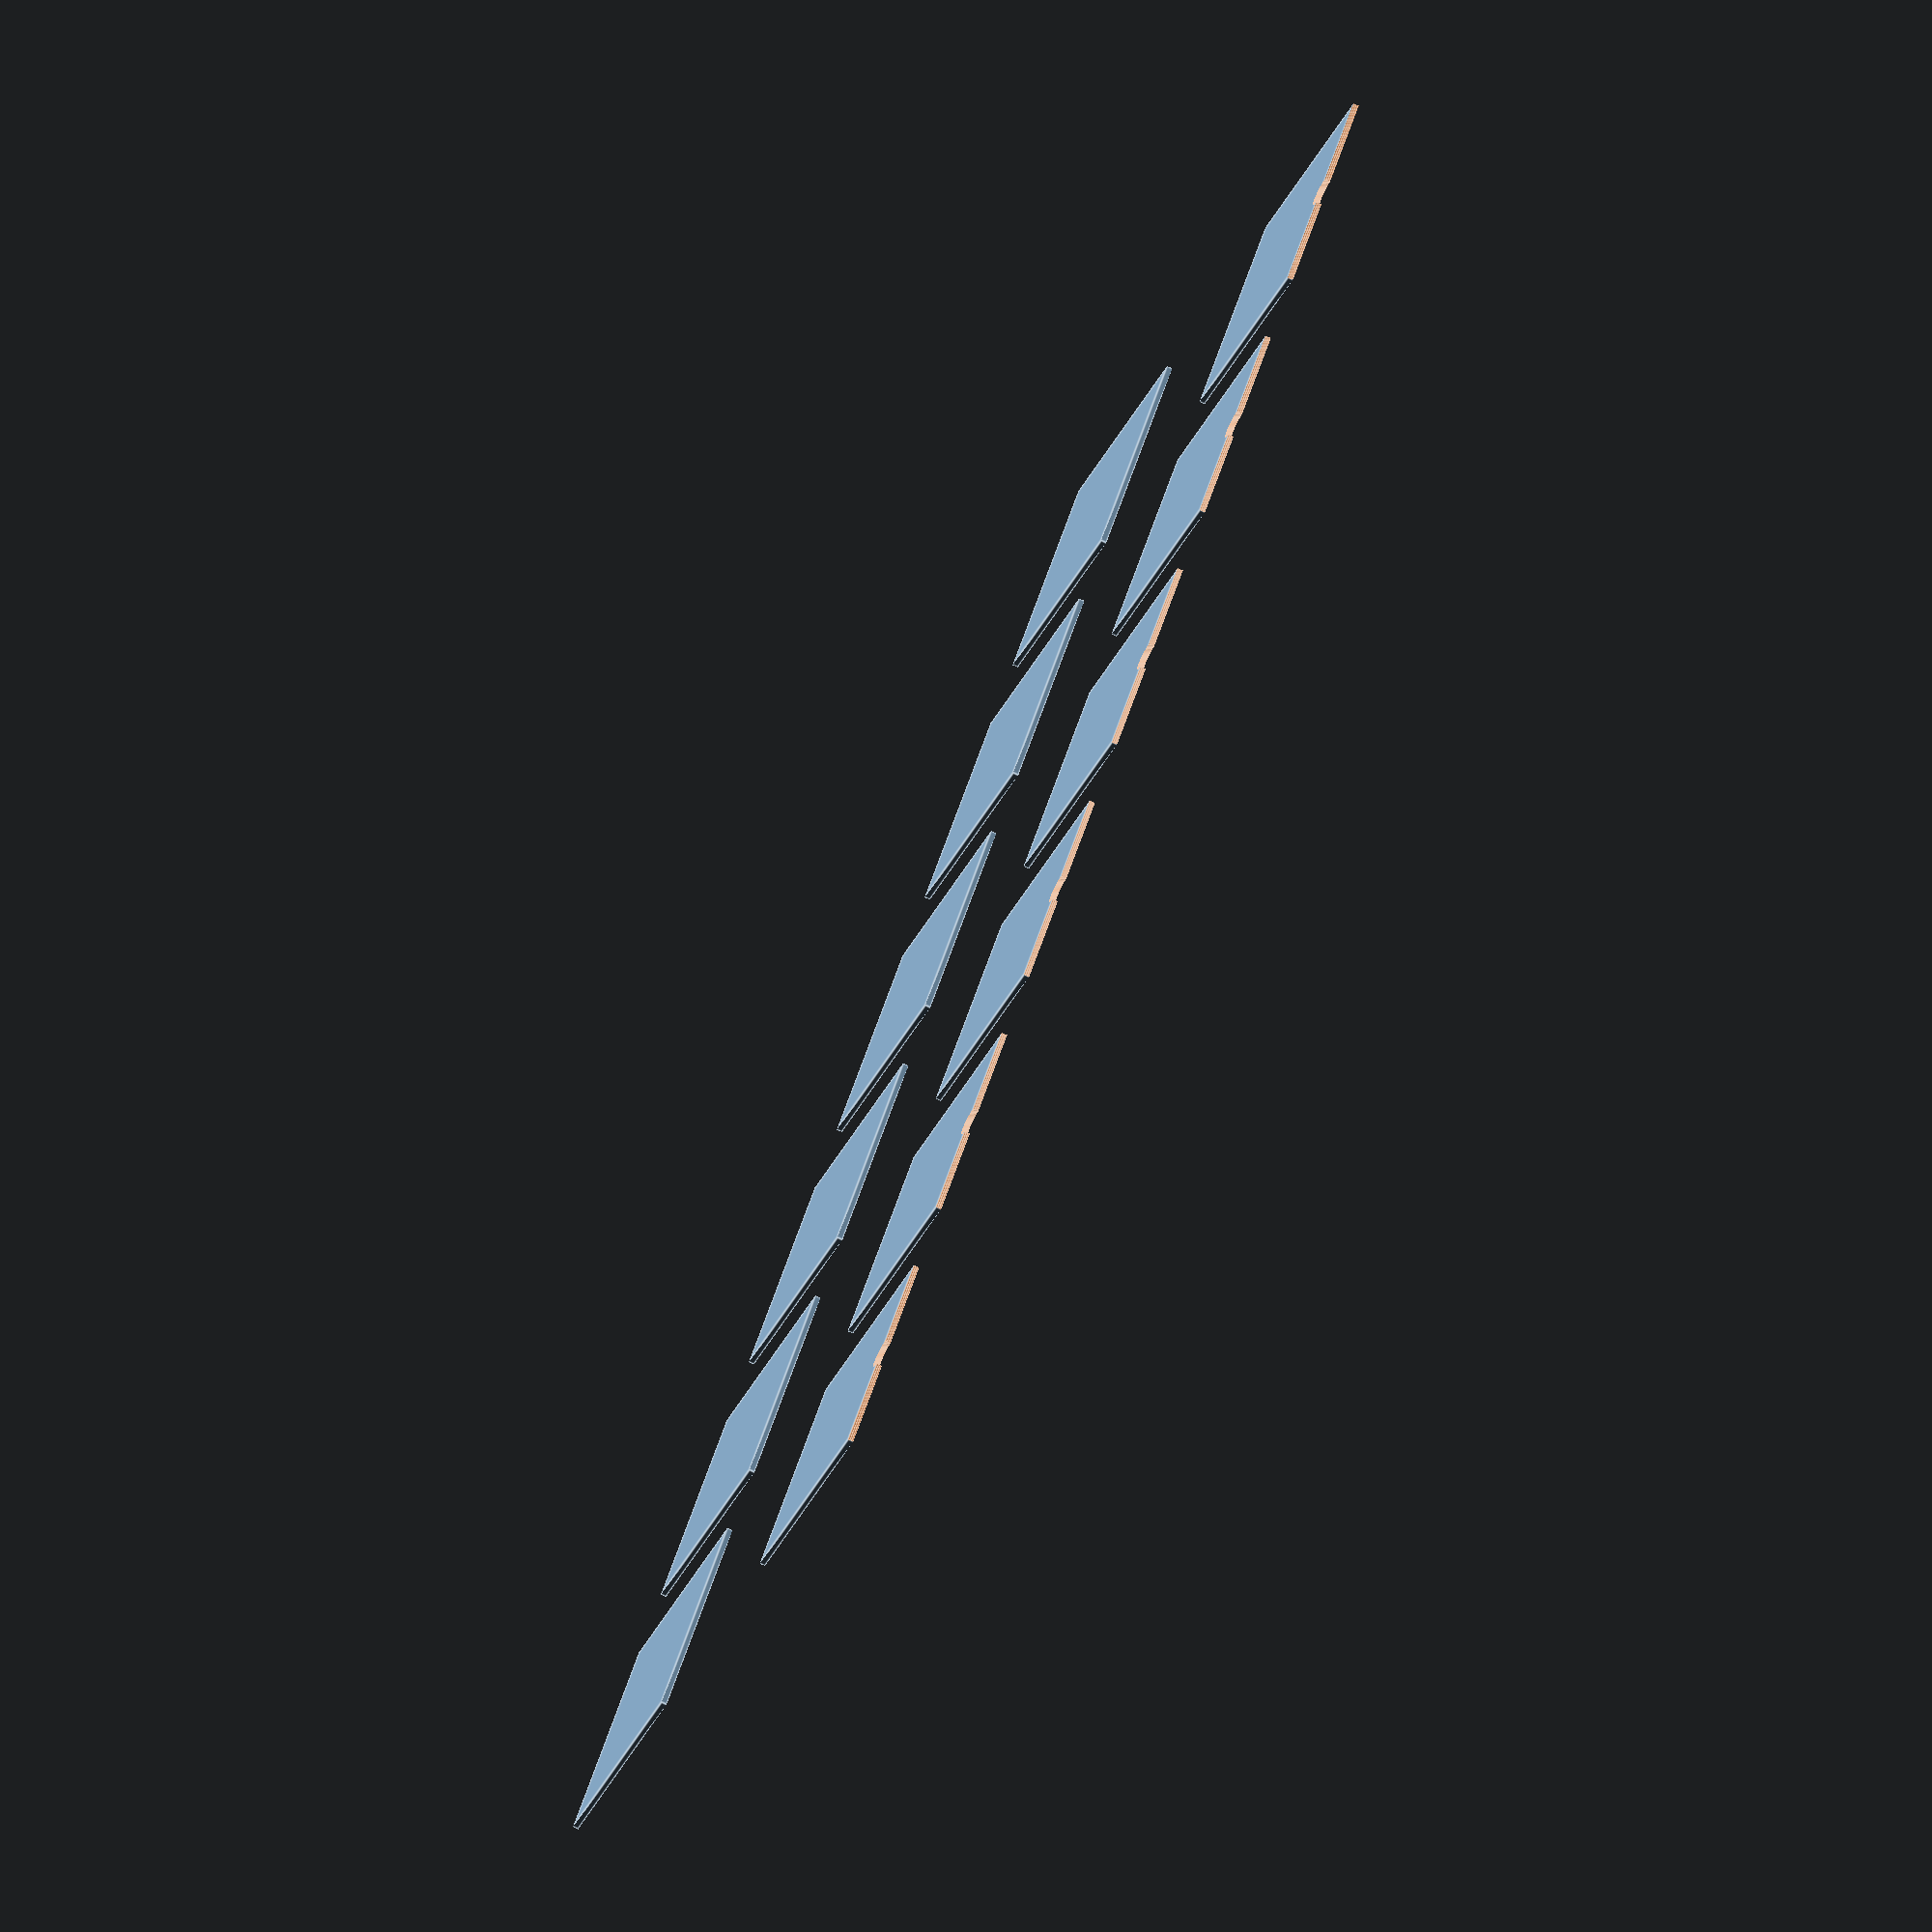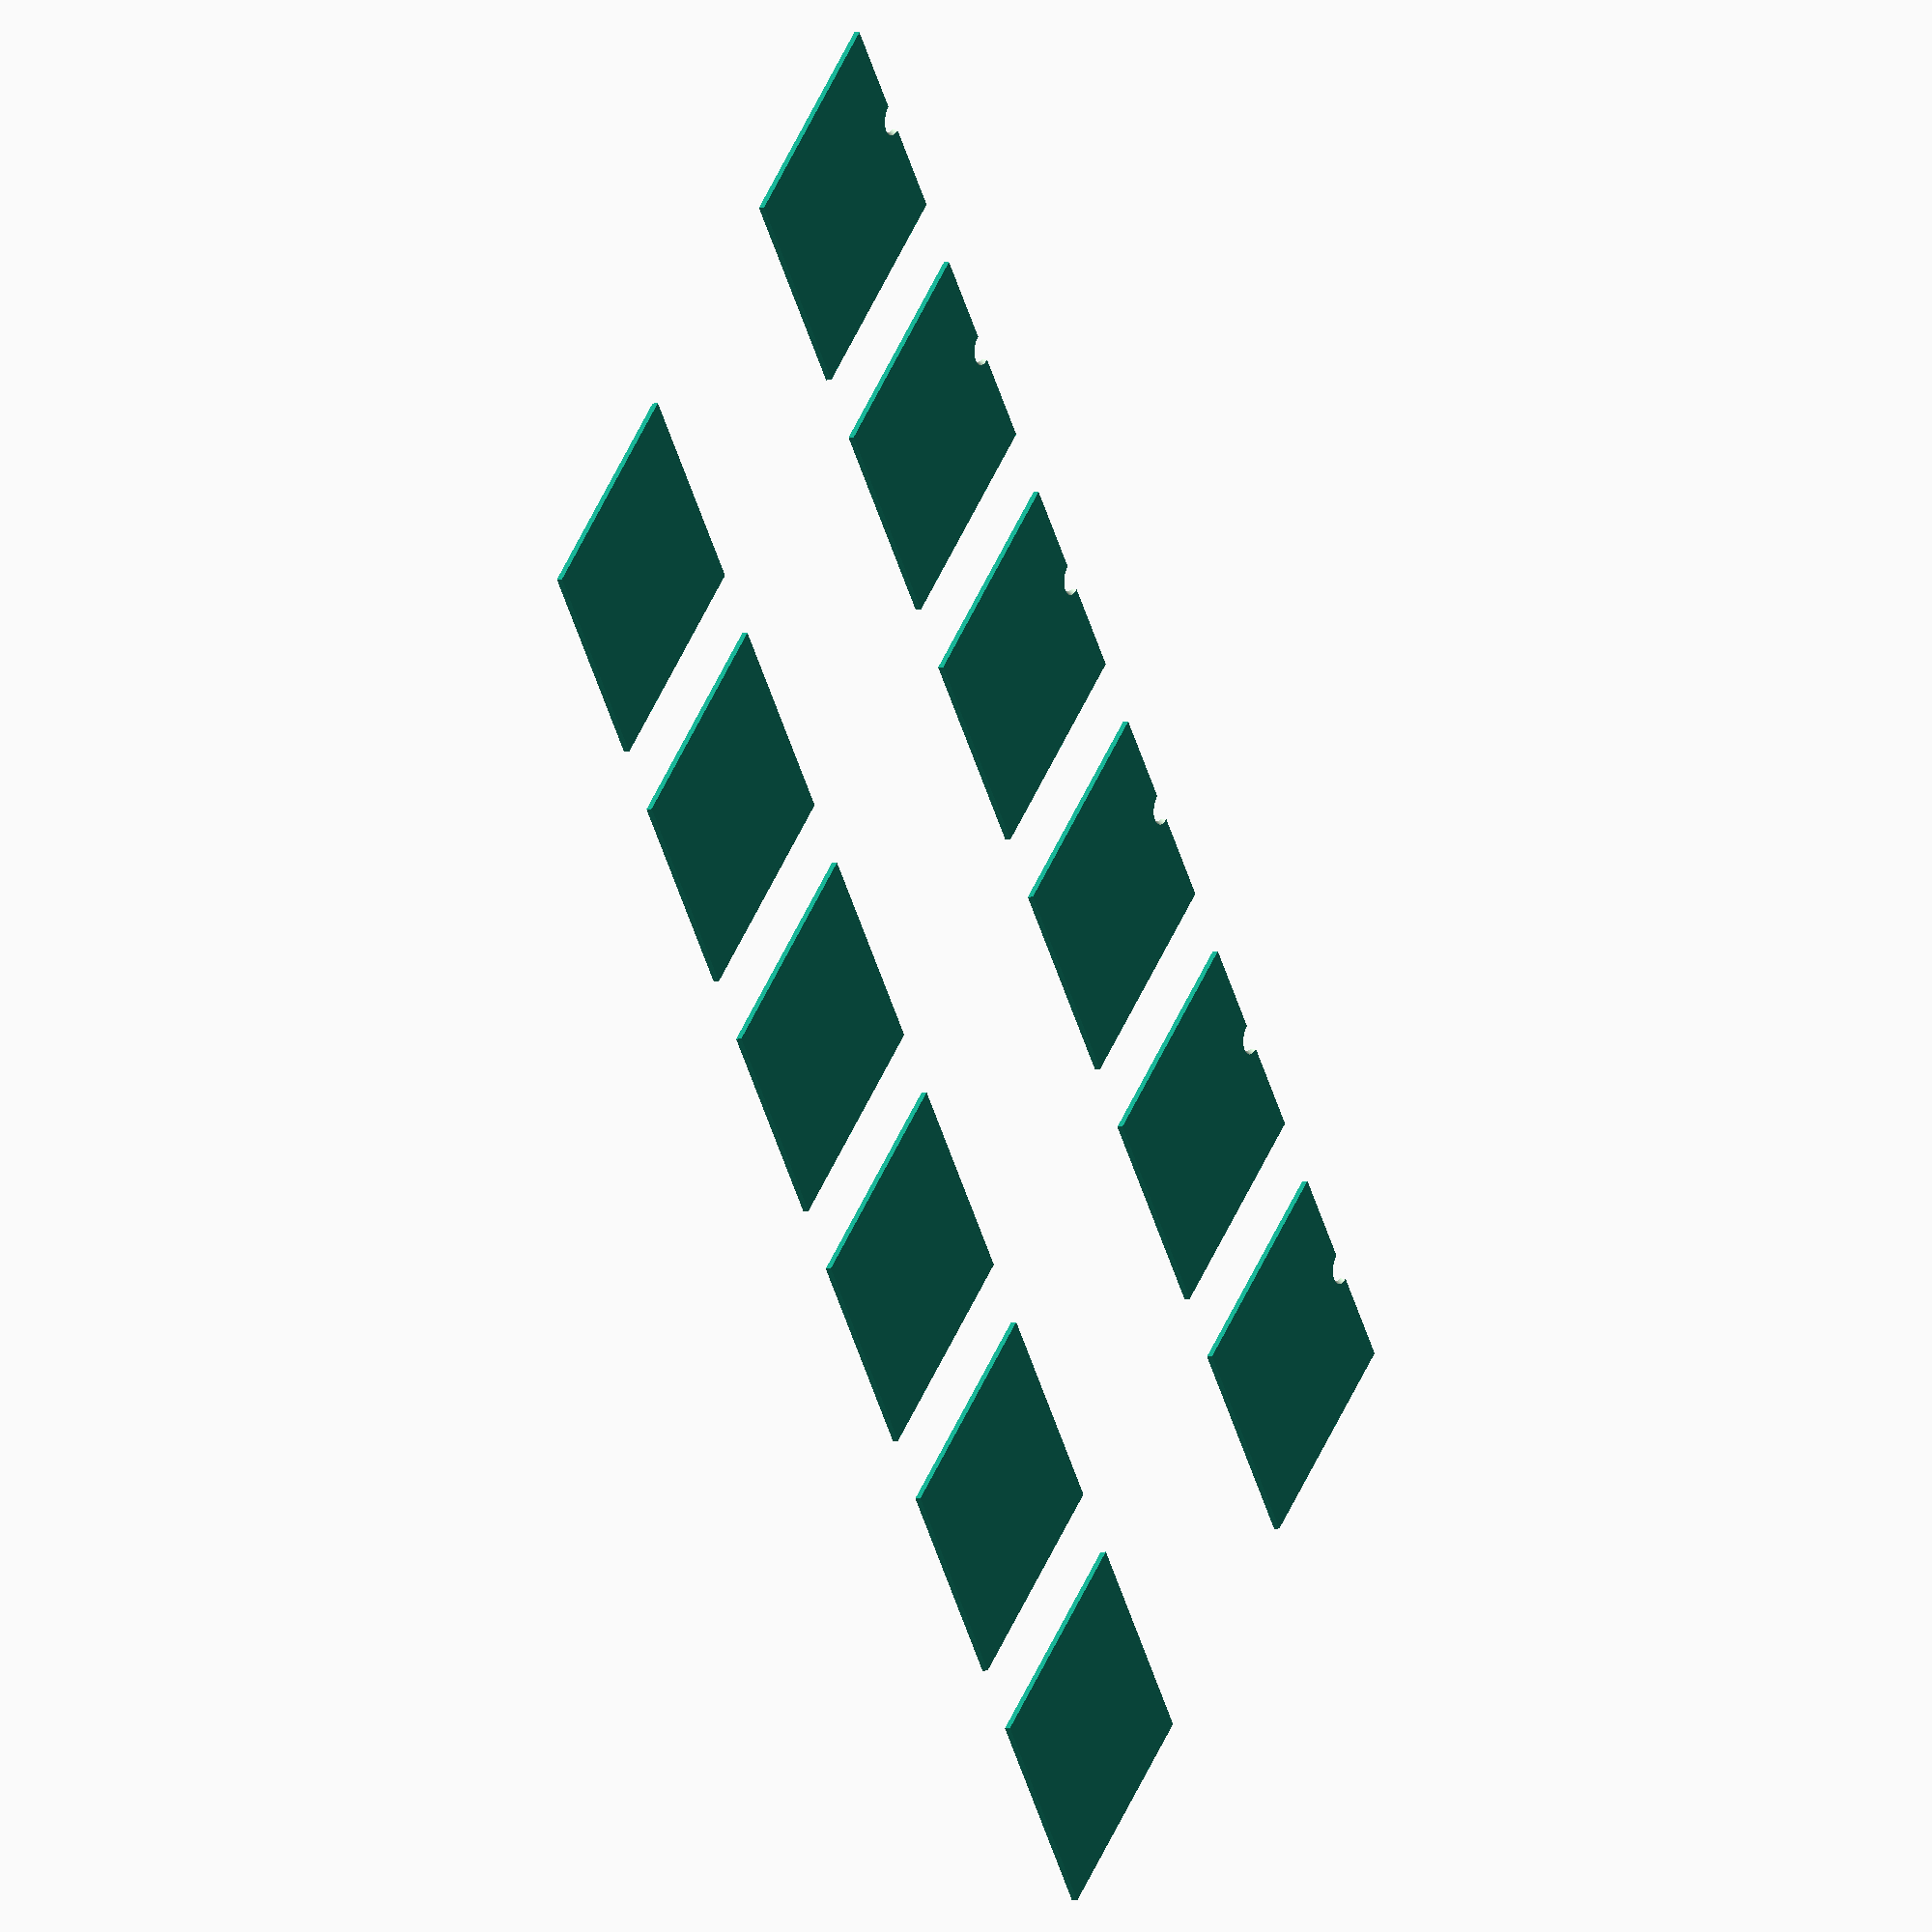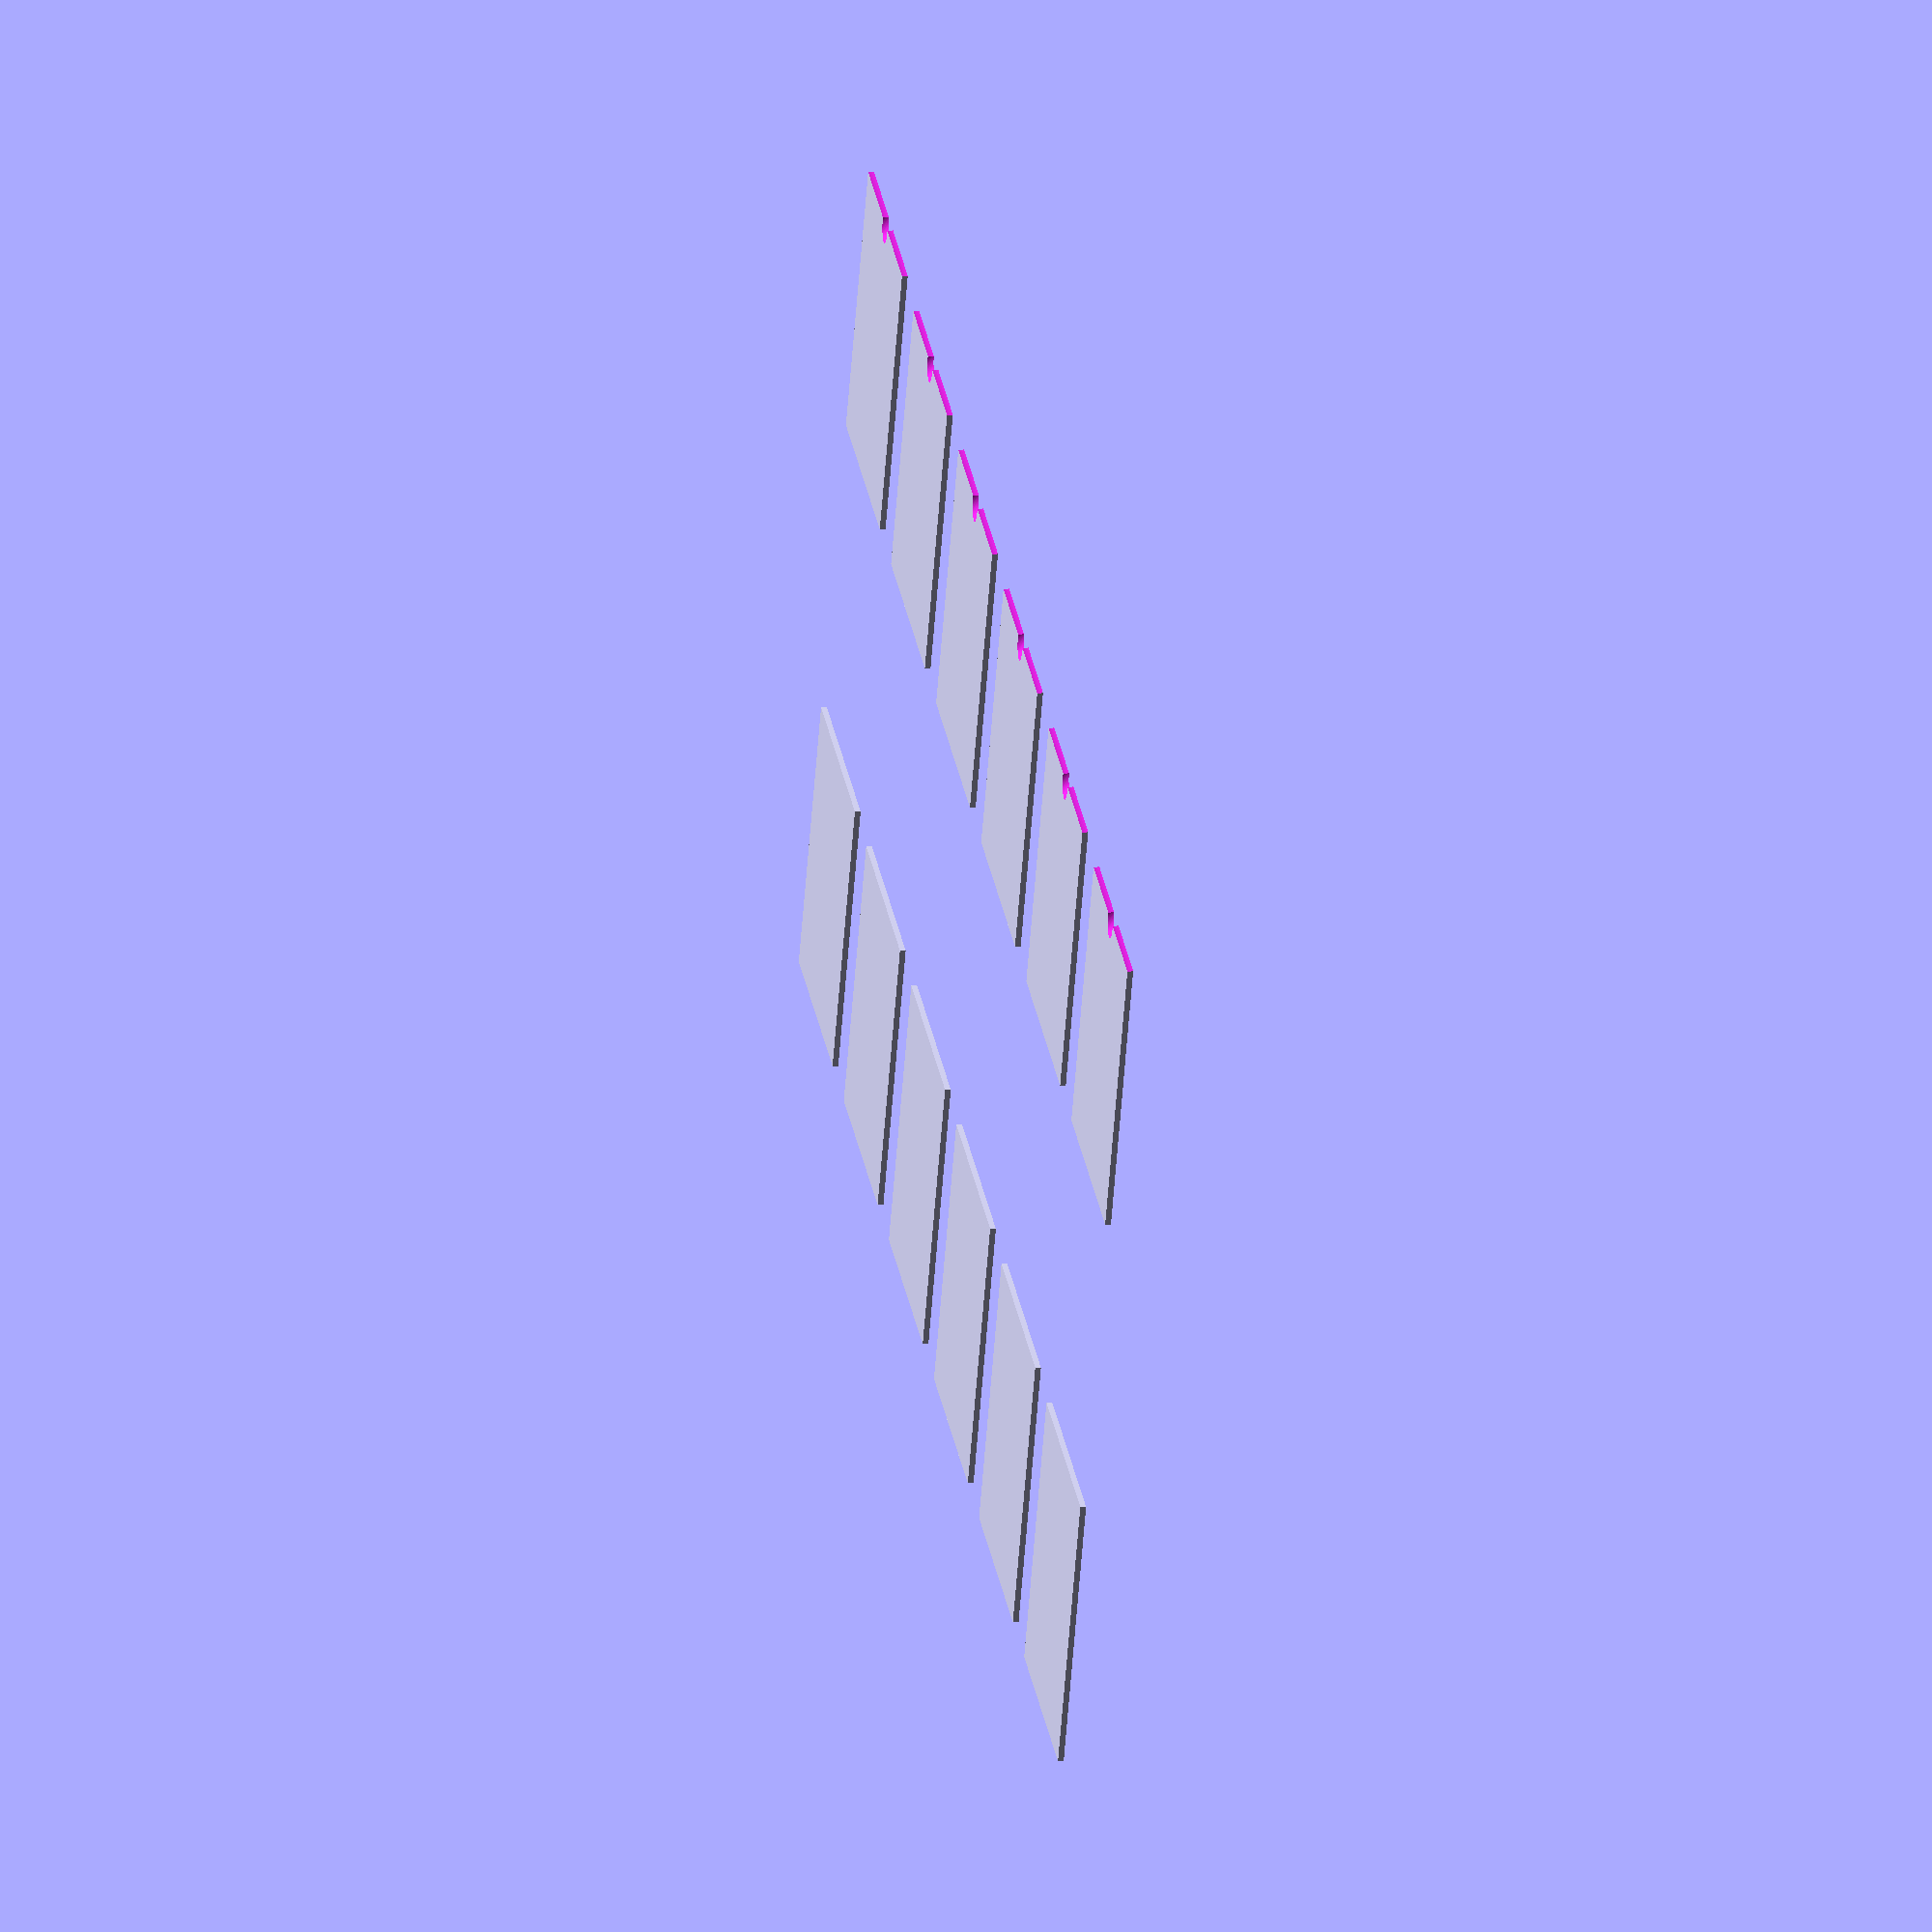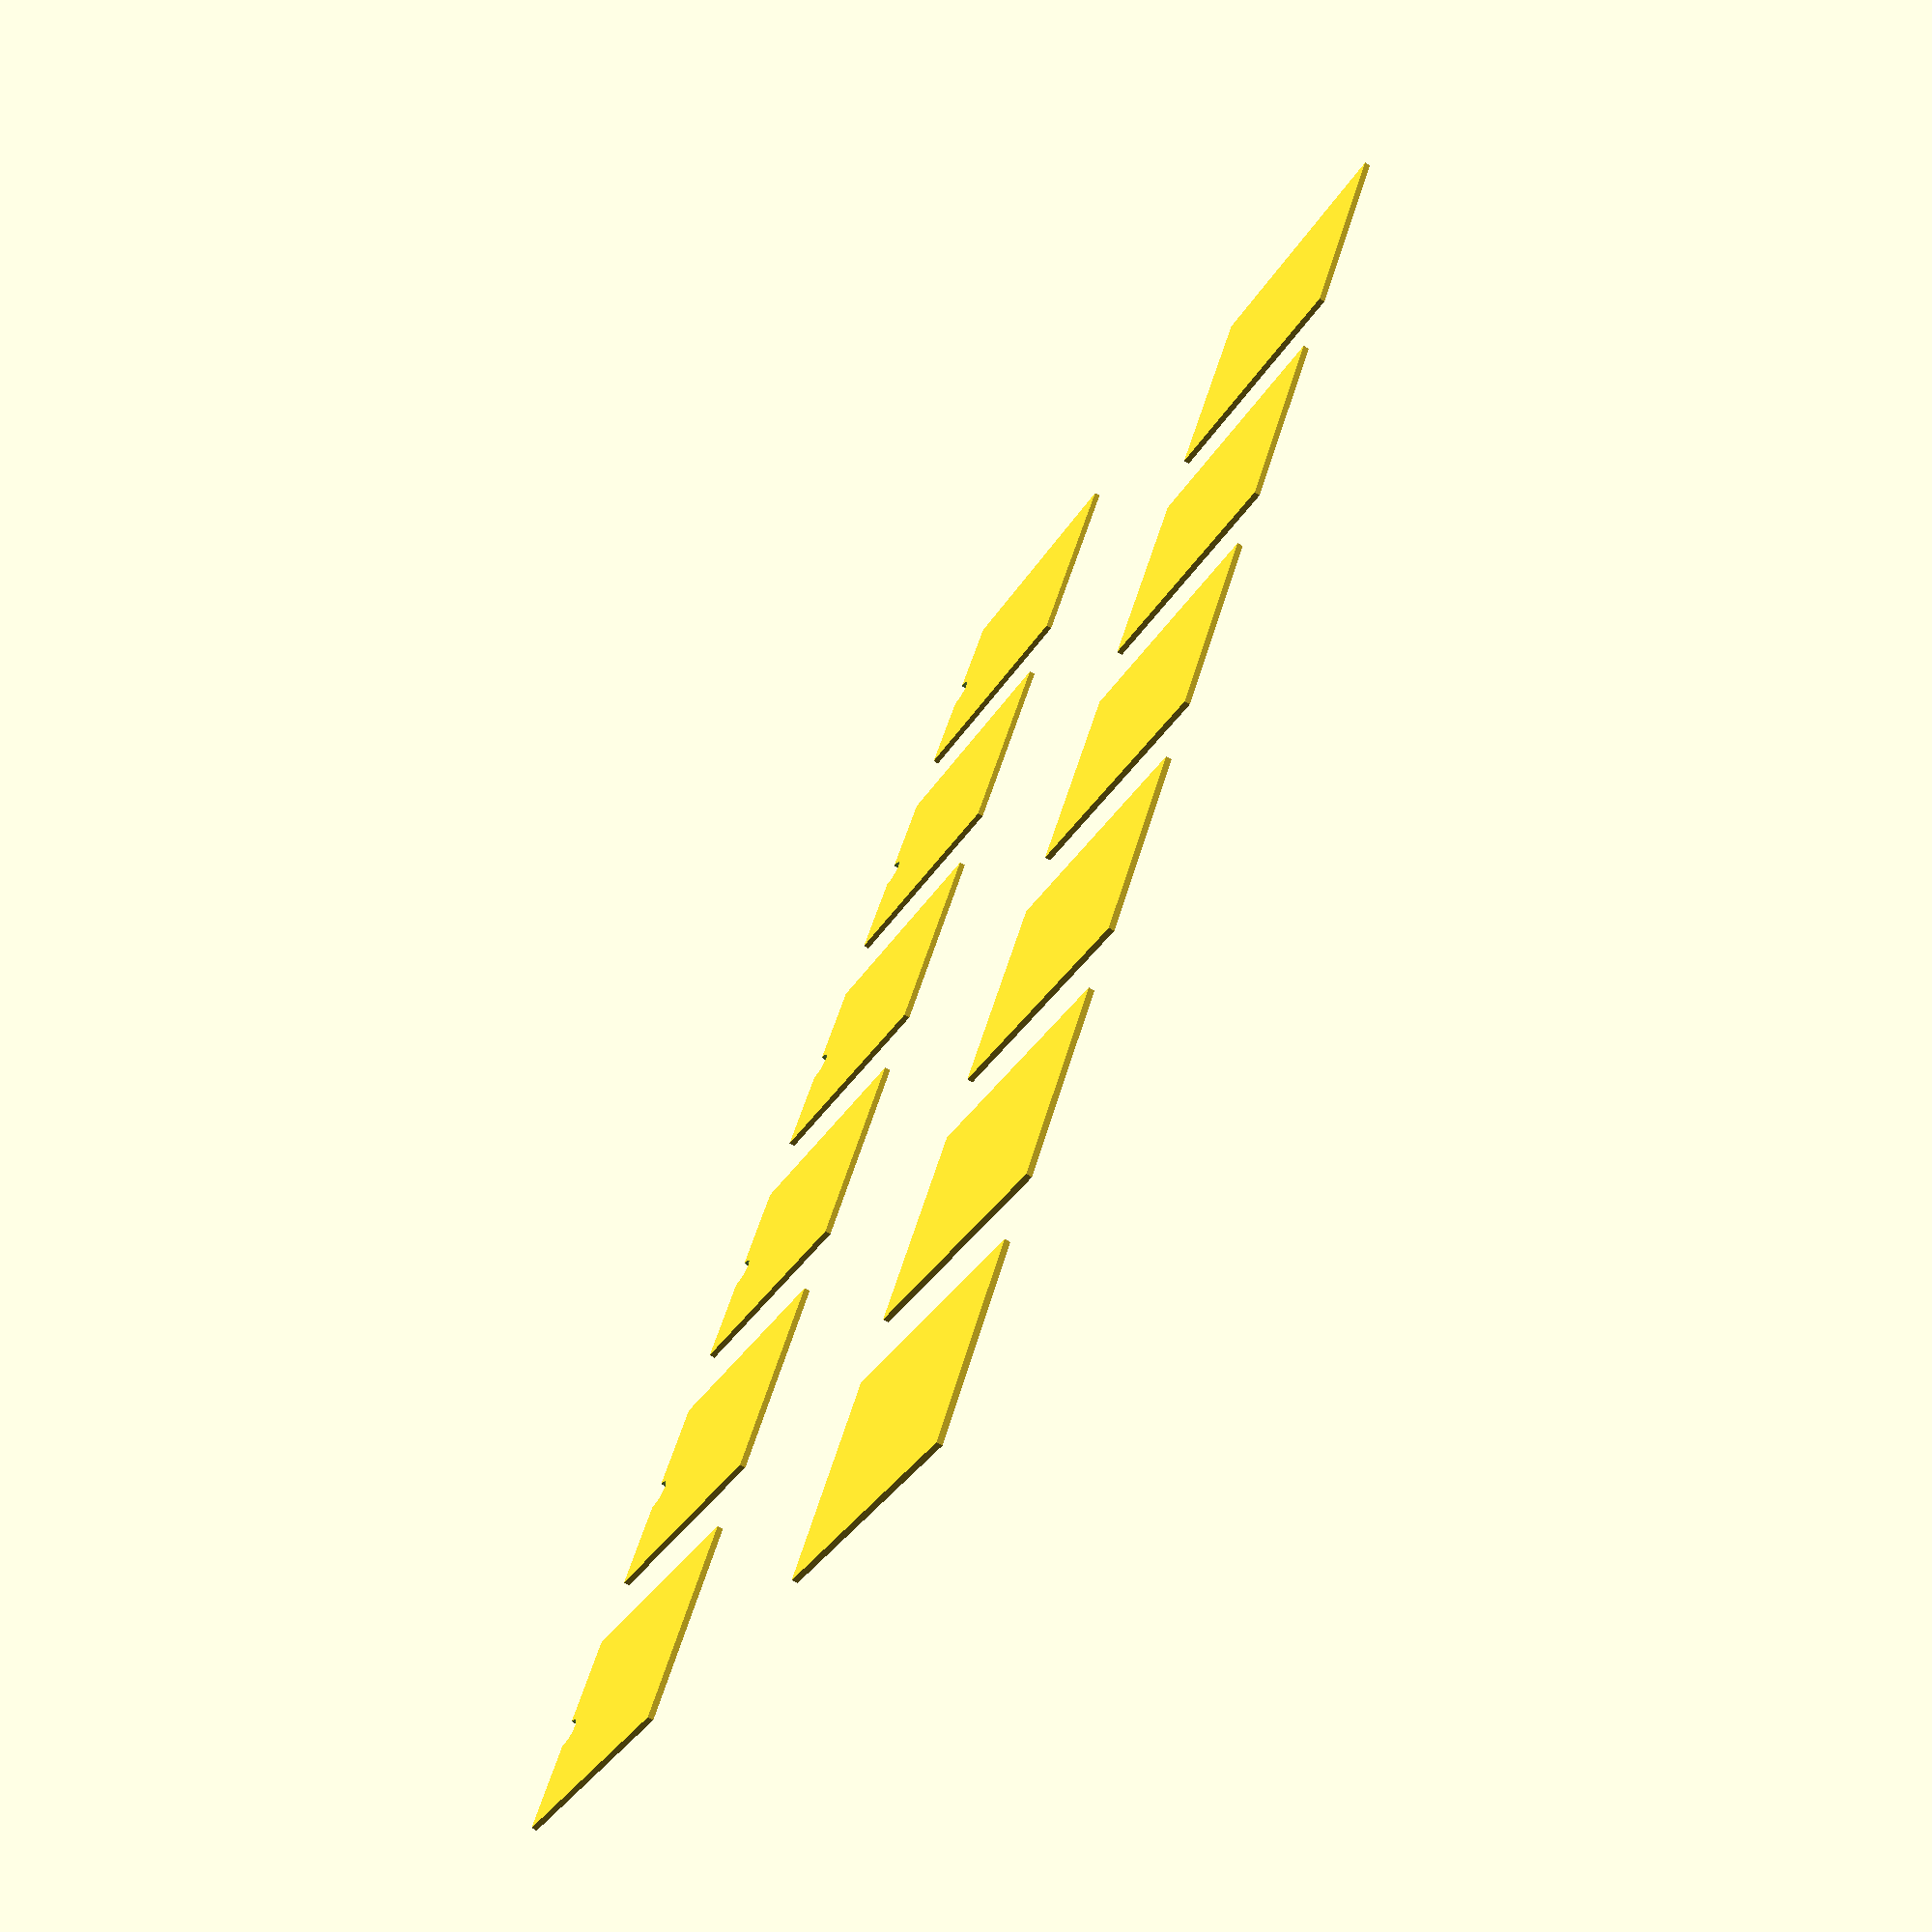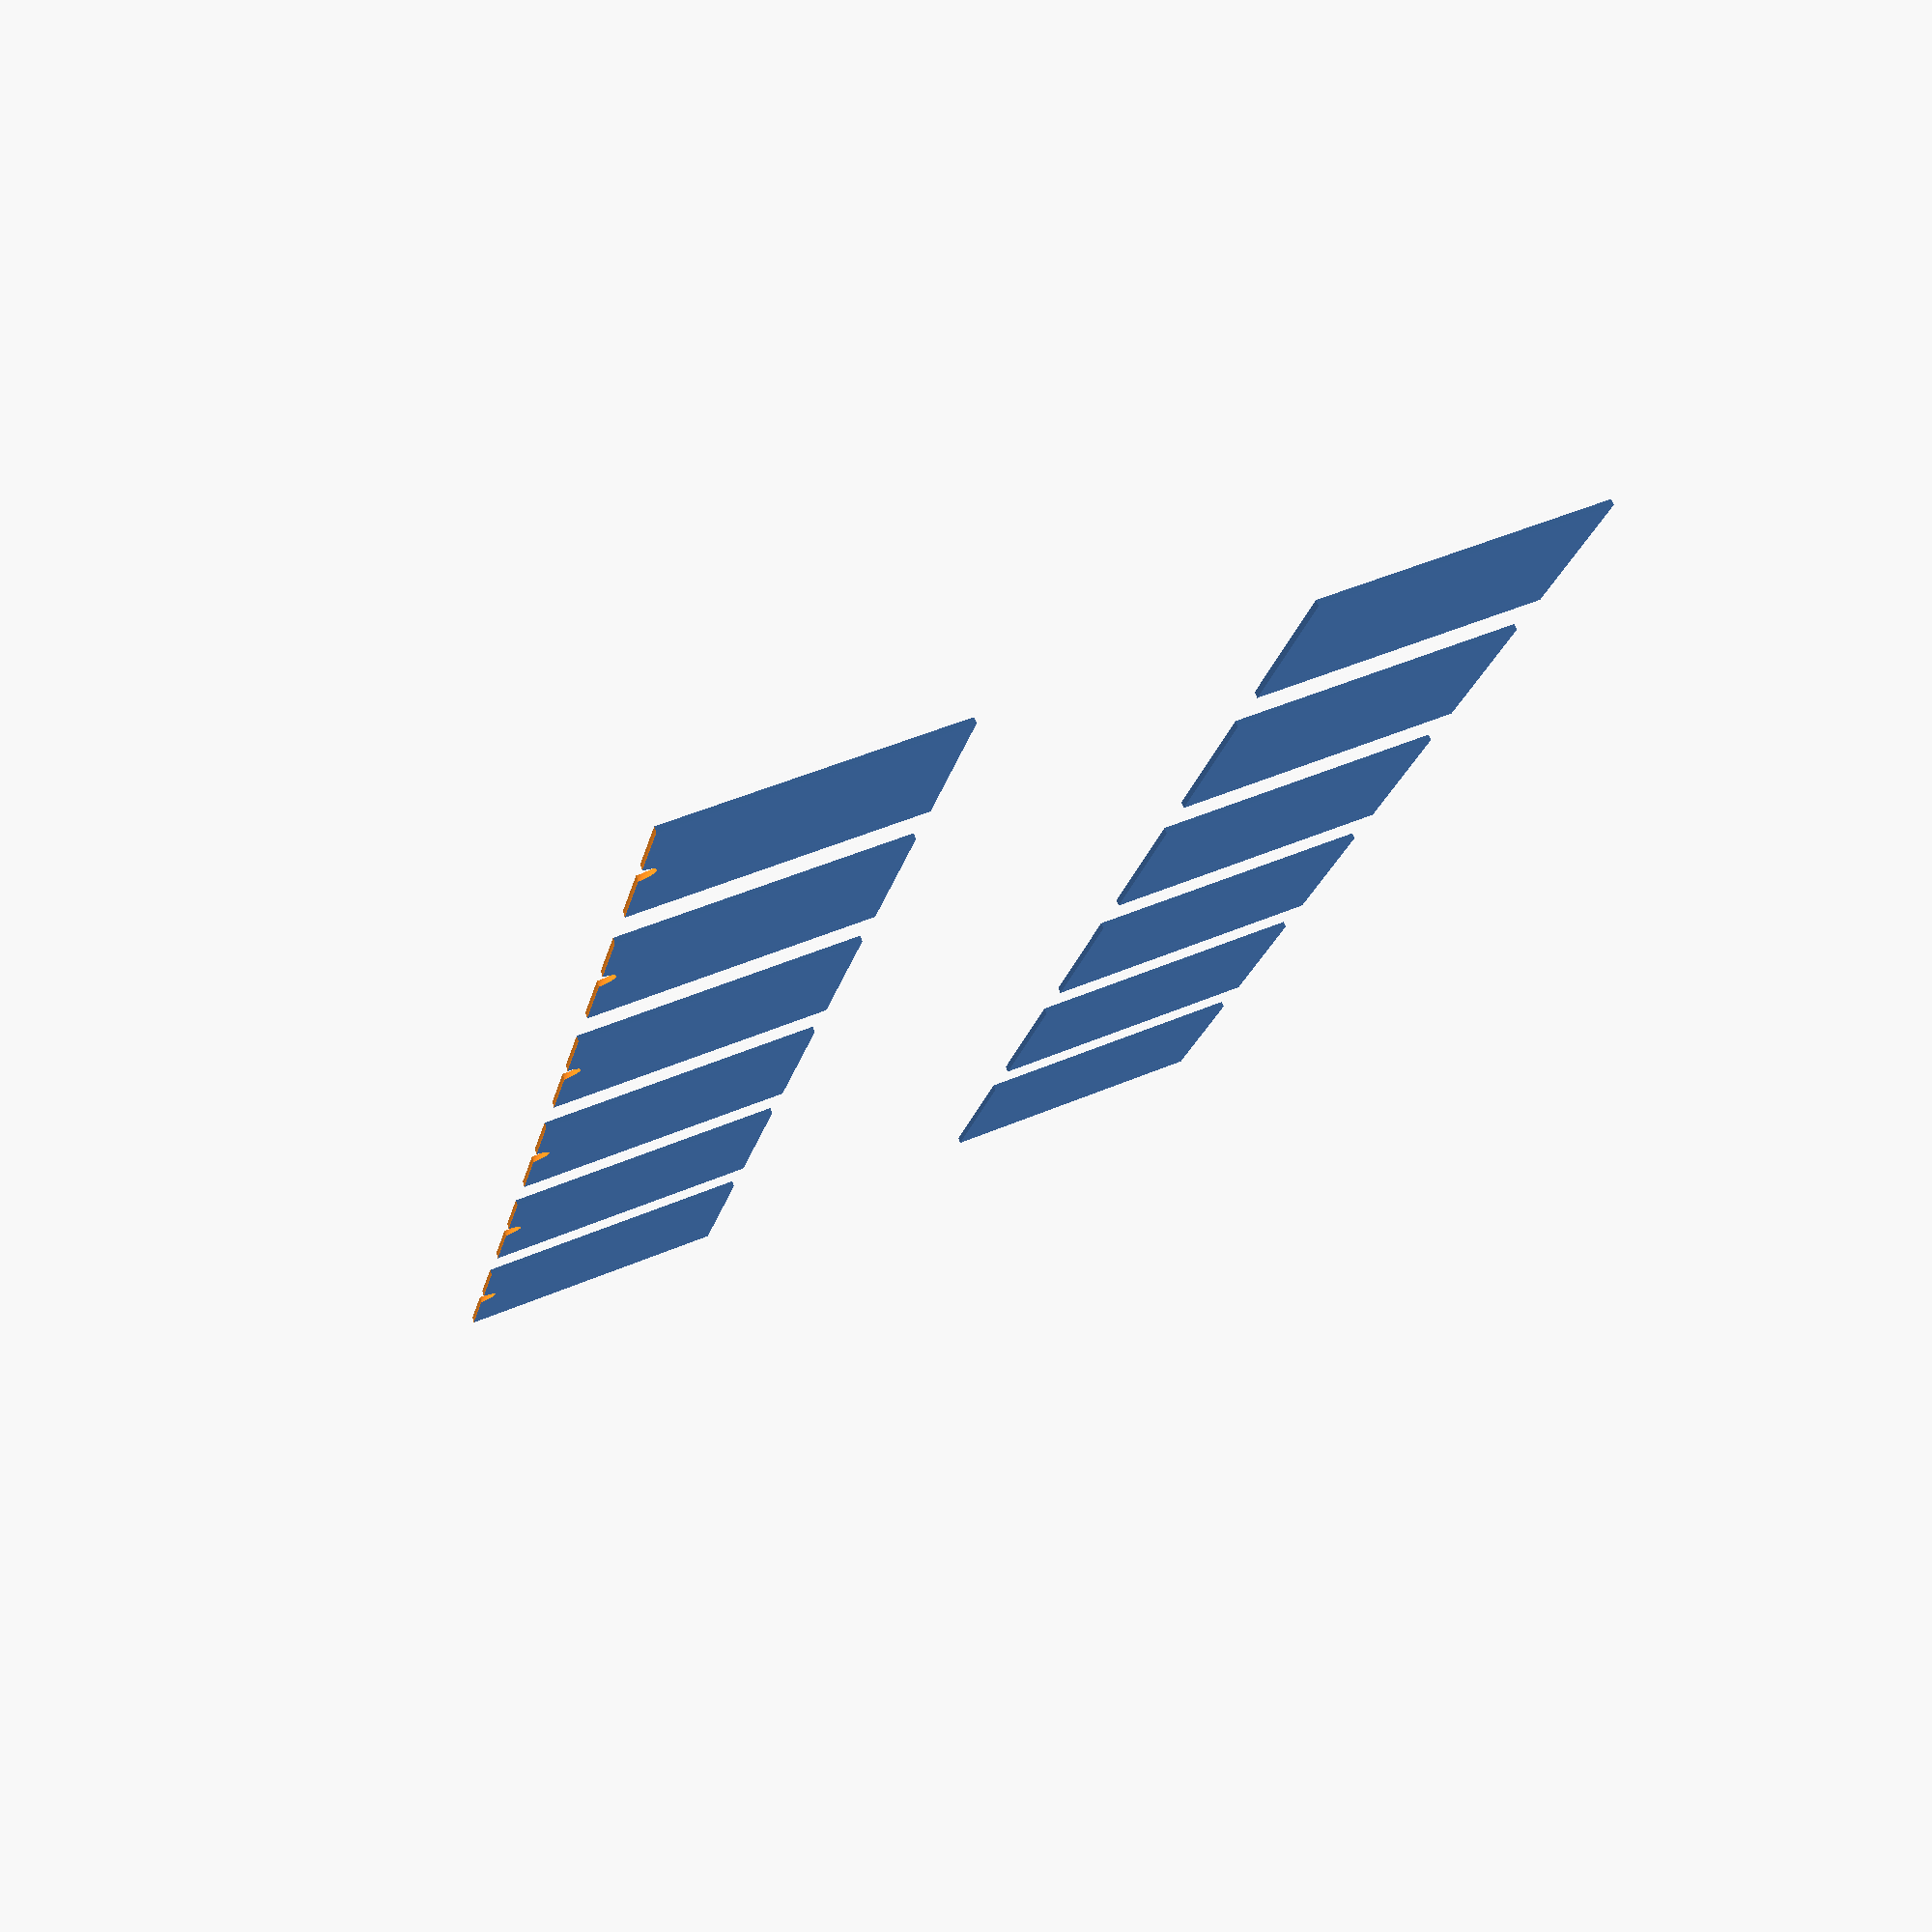
<openscad>
use <MCAD/shapes.scad>;

$fn = 100;



//translate([10,0,0])cube([100,120,.3],center=true);
hingeThickness = .45;

//actual part to print 
//halfBoard();

//key();
//keyFrame(numOfKeys=3, sideSpacing=20, frontSpacing=1);

keyBankWidth([3,-1,0,0,1,-3]);


//This module allows the construction of a board using an array to indicate which keys to add extra width to
module keyBankWidth(keys=[0,0,0,0,0,0],sideSpacing=20,frontSpacing=2) { /*  */
     frameThickness = 4;  //how tall the frame is
     frameWidth = 8;      //how wide the frame is in x and y
     hingeLength = 4;     //how long each hinge should be
     frameX = 25*2+frontSpacing+hingeLength*2;
     frameY = sideSpacing*(len(keys)+.1);
     keyWidth = 15;
     keyLength = 25;
	  
	  difference() {
			 union(){

					//Key bank  -- Generate each key
					translate([0,-(len(keys)-1)*sideSpacing/2  ,0])
						  for( i =[ 0 : len(keys)-1 ] ) {
								 //bottom set (+x)
								 translate([0,i*sideSpacing,0])
										key(rounded=false,length=keyLength, keyWidth,rounding=2,thickness=3, hinge=.4,extraWidth=keys[i]);
								 //top set (-x)
								 translate([-frontSpacing,i*sideSpacing,0]) rotate([0,0,180])
										key(rounded=false,length=keyLength, keyWidth,rounding=2,thickness=3, hinge=.4,extraWidth=-keys[i]);
          

						  }

					// frame
					difference(){
						  //outside
						  translate([0,0,frameThickness/2]) roundedBox(frameX+2*frameWidth,frameY+2*frameWidth,frameThickness,5);
						  //inside
						  roundedBox(frameX,frameY,frameThickness+10,3);
		
					}
			 }

			 // wire channel
			 //Bottom channel
			 translate([frameX/2 + frameWidth/2,0,0])rotate([90,0,0]) cylinder(r=2,h=frameY,center=true);
			 //Topchannel
			 translate([-(frameX/2 + frameWidth/2),0,0]) rotate([90,0,0]) cylinder(r=2,h=frameY,center=true);



			 //Slots in the frame to guide cables
			 for( i =[ -len(keys)/2: (len(keys)/2)-1 ] ) {
					//Bottom guides
					translate([2*keyWidth,(i+.5)*sideSpacing,-frameThickness/2]) rotate([0,45,0]) cylinder(r=1,h = frameThickness);
					//Topguides
					translate([-2*keyWidth,(i+.5)*sideSpacing,-frameThickness/2]) rotate([0,-45,0]) cylinder(r=1,h = frameThickness);
			 }
	  }
}


module halfBoard(){
     union(){
			 keyFrame();
			 translate([46.2,-31.,0]) rotate([0,0,90])keyFrame(numOfKeys=1);
			 translate([35,-63.5,1.5]) cube([25,5,3],center=true);
     }
}

module keyFrame(numOfKeys = 6, sideSpacing = 20, frontSpacing = 2){
     frameThickness = 4;  //how tall the frame is
     frameWidth = 8;      //how wide the frame is in x and y
     hingeLength = 4;     //how long each hinge should be
     frameX = 25*2+frontSpacing+hingeLength*2;
     frameY = sideSpacing*(numOfKeys+.1);
     union(){
			 difference(){
					translate([0,0,frameThickness/2])roundedBox(frameX+2*frameWidth,frameY+2*frameWidth,frameThickness,5);
					roundedBox(frameX,frameY,frameThickness+10,3);
          
			 }
			 //the two banks of keys, facing each other
			 translate([frontSpacing/2,0,0])keyBank(numOfKeys,sideSpacing);
			 translate([-frontSpacing/2,0,0])mirror([1,0,0])keyBank(numOfKeys,sideSpacing);
     }
}

module keyBank(number=6, spacing = 20){
     /*Generates a set of keys with specified spacing*/
     translate([0,-(number*spacing)/2 +spacing/2 ,0])
			 for(i= [0:spacing:(number-1)*spacing])
			 {
					translate([0,i,0]) key();
			 }
}


module key(rounded=false,length=25, keyWidth=15,rounding=2,thickness=3, hinge=.4,extraWidth=0){
     /*generates a single key
       length is the vertical distance of the key
       keyWidth is the horizontal length of the key
       rounded true if key should be rounded
       rounding radius of curve
       thickness how thick the top part of the key should be
       hinge the thickness of the hinge, set to 0 to disable
       extraWidth makes keyWider negative numbers changes the side its on*/
     dishRadius = 35; //how big of a cylinder is used to create curve
     depthOfDish = 2.5; //how deep the resulting curve should be
     radiusOfWire = .7; //radius for the holes that have bare copper wire
     radiusOfInsulation = 1.2;//radius for the parts that have insulation still
     lengthOfHinge = 5.1;
     wireAttachment = 2; // how wire is attached to end of key 1:wrap, 2:hole&glue
     depthOfHole = 3; // how deep the hole is when wireAttachment=2
     difference() {
			 //'base' part of the key
			 union() {
					translate([length/2,extraWidth/2,thickness/2])roundedBox(length,keyWidth+abs(extraWidth),thickness,rounding);
					//Hinge
					if(hinge > 0) {
						  translate([(length+5)/2+lengthOfHinge,0,hinge/2])cube([length-5,keyWidth,hinge],center=true);
          
					}
			 }


     
			 //dishing
			 translate([-1,0,dishRadius+depthOfDish])rotate([0,90,0])cylinder(r = dishRadius, h = length + 5,$fn=400);


			 if(wireAttachment == 1) { //hole and wraping around end
					//holes for the wire
					union(){
						  //front groove
						  translate([-.5,0,-1])rotate([0,10,0])cylinder(r=radiusOfWire,h=thickness+2);
						  //Top groove
						  translate([0,0,thickness-radiusOfWire])rotate([0,90,0])cylinder(r=radiusOfWire,h=thickness+2);
						  //center hole
						  translate([length*.2,0,-1])rotate([0,0,0])cylinder(r=radiusOfWire,h=thickness+2);
					}
			 }
			 else if( wireAttachment == 2 ) {
					union() {
						  //center hole
						  translate([-.001,0,radiusOfWire+hingeThickness])rotate([0,90,0])cylinder(r=radiusOfWire,h=thickness+2);
						  //front groove
						  translate([-.5,0,0])rotate([0,10,0])cylinder(r=radiusOfWire,h=radiusOfWire+hingeThickness);
						  //Bottom groove
						  //translate([length*.2,0,-radiusOfWire/2])r otate([0,90,0]) cylinder(r=radiusOfWire,h=length+lengthOfHinge/2);
					}

			 }



     }
}


</openscad>
<views>
elev=254.6 azim=135.2 roll=295.5 proj=o view=edges
elev=186.3 azim=223.1 roll=63.1 proj=o view=wireframe
elev=357.7 azim=63.6 roll=260.0 proj=o view=solid
elev=67.7 azim=149.0 roll=239.3 proj=p view=solid
elev=103.7 azim=191.5 roll=202.9 proj=p view=solid
</views>
